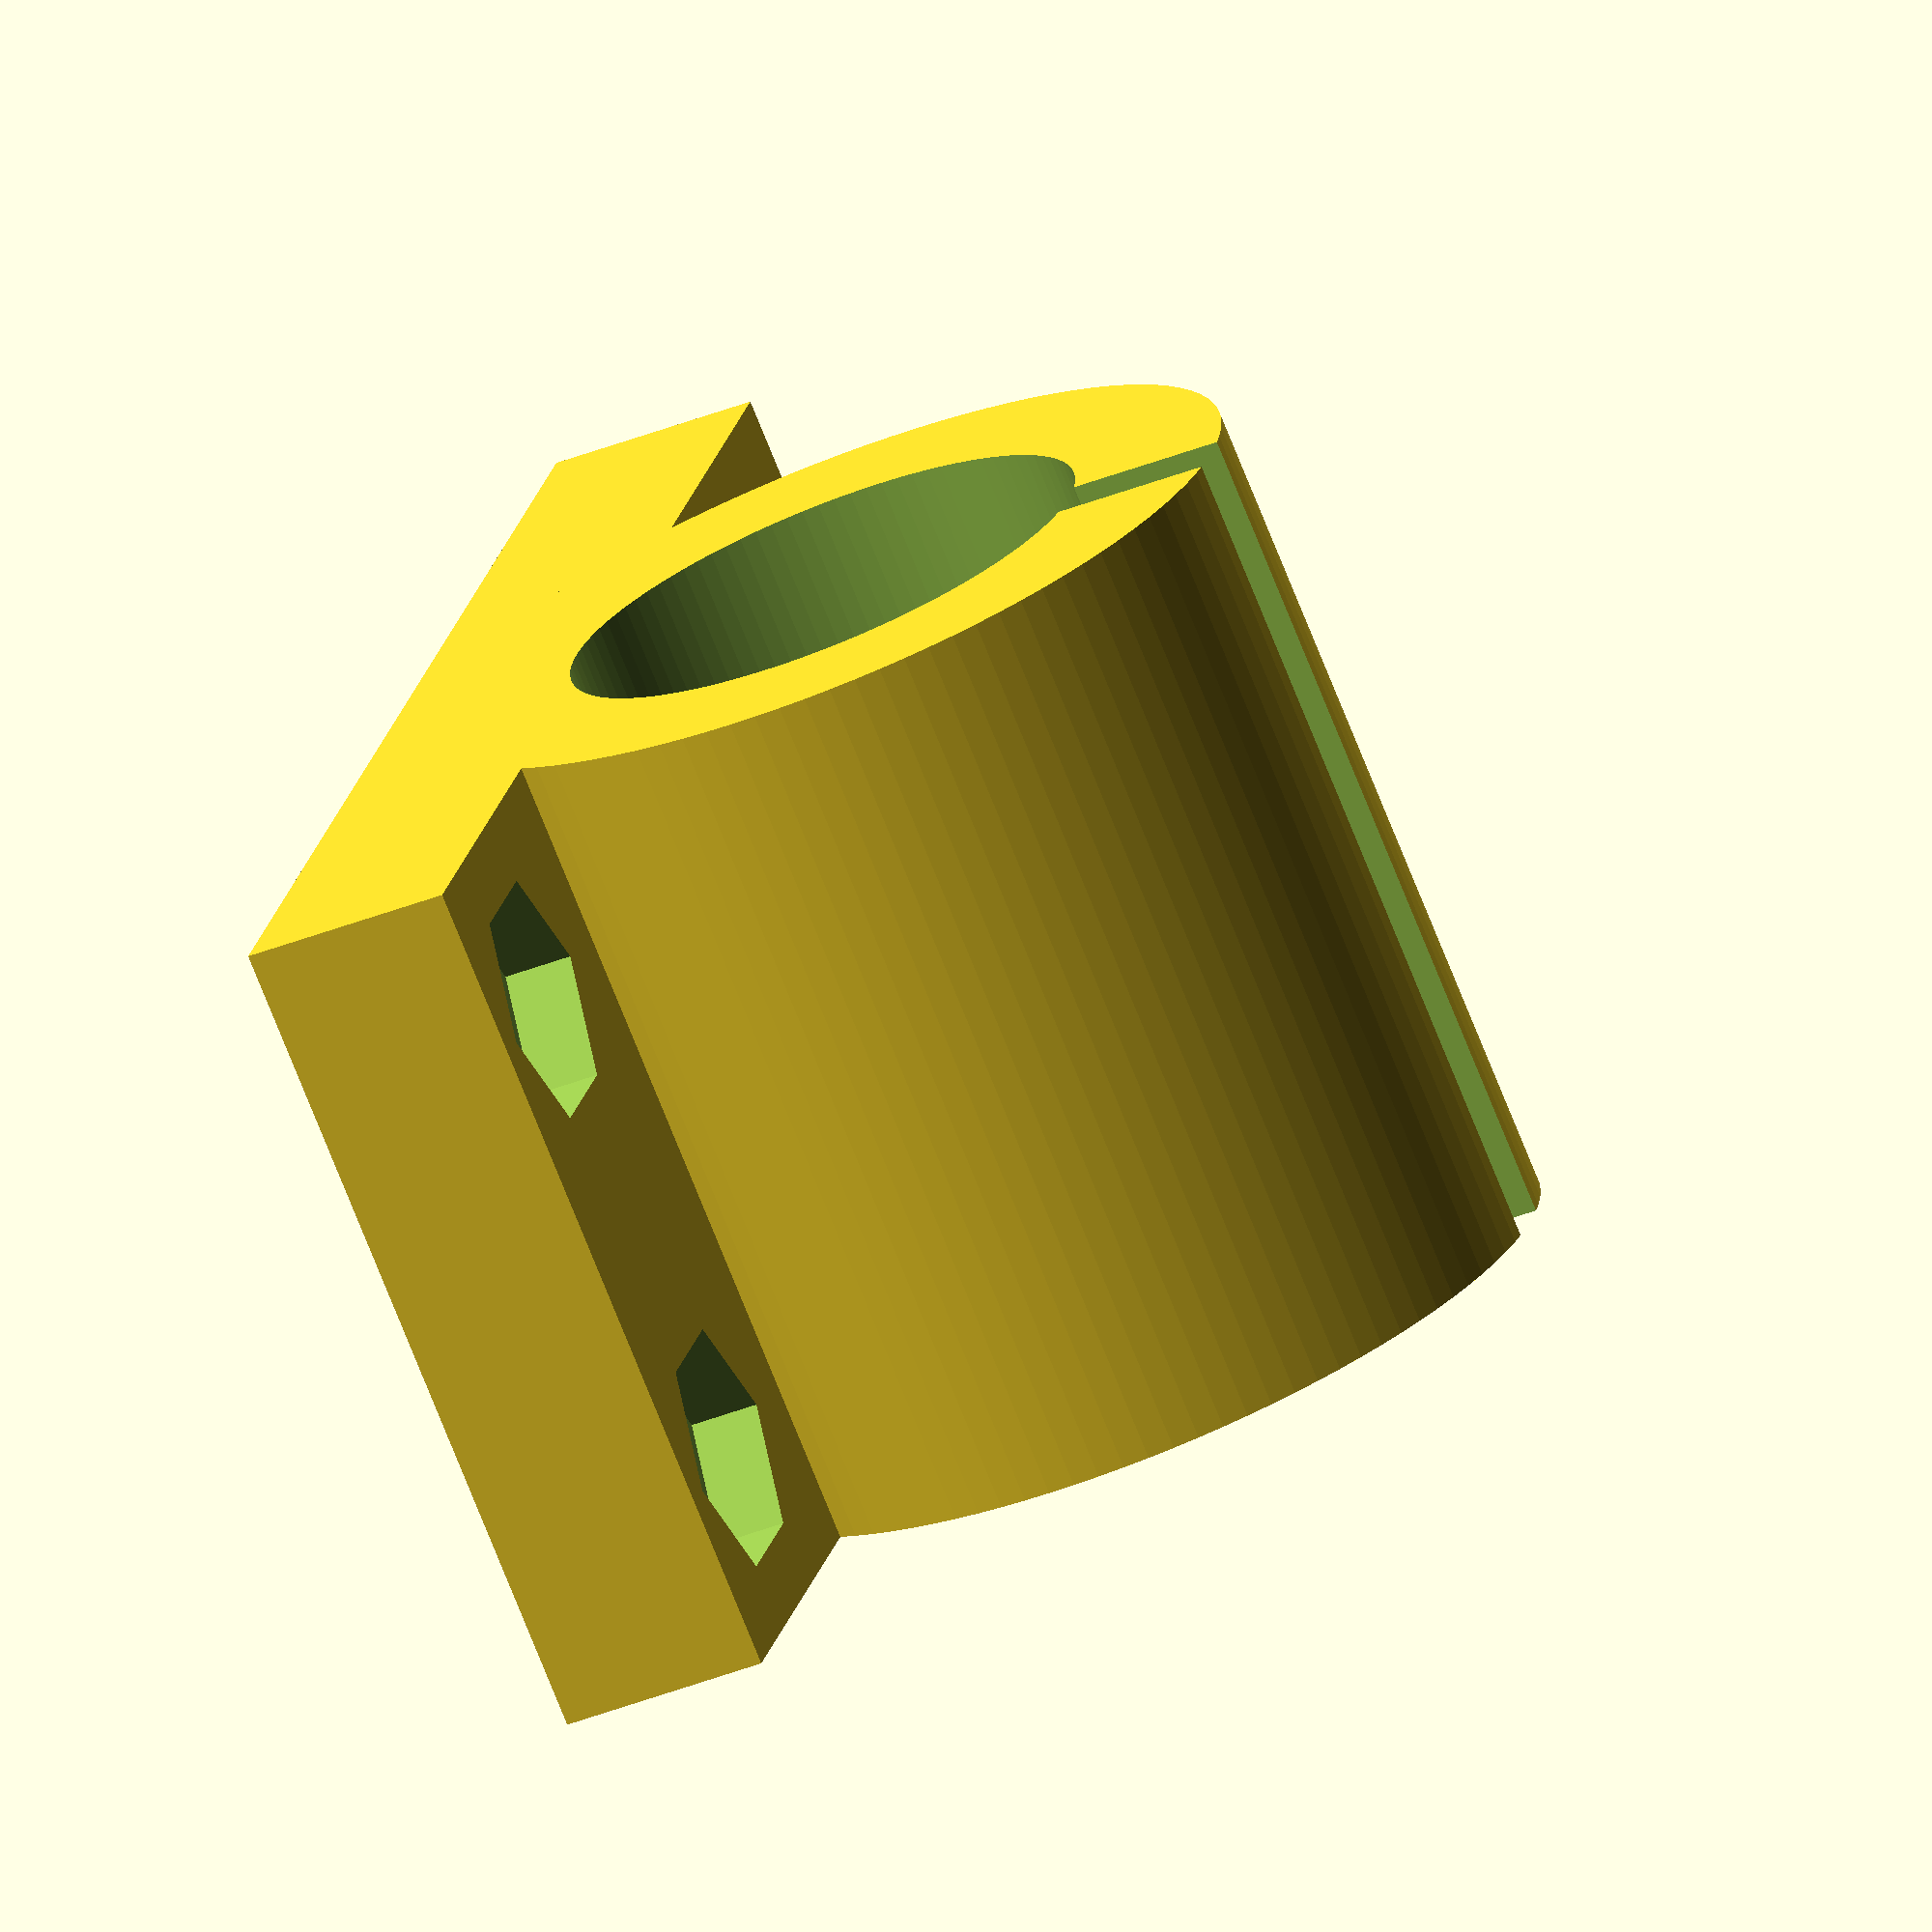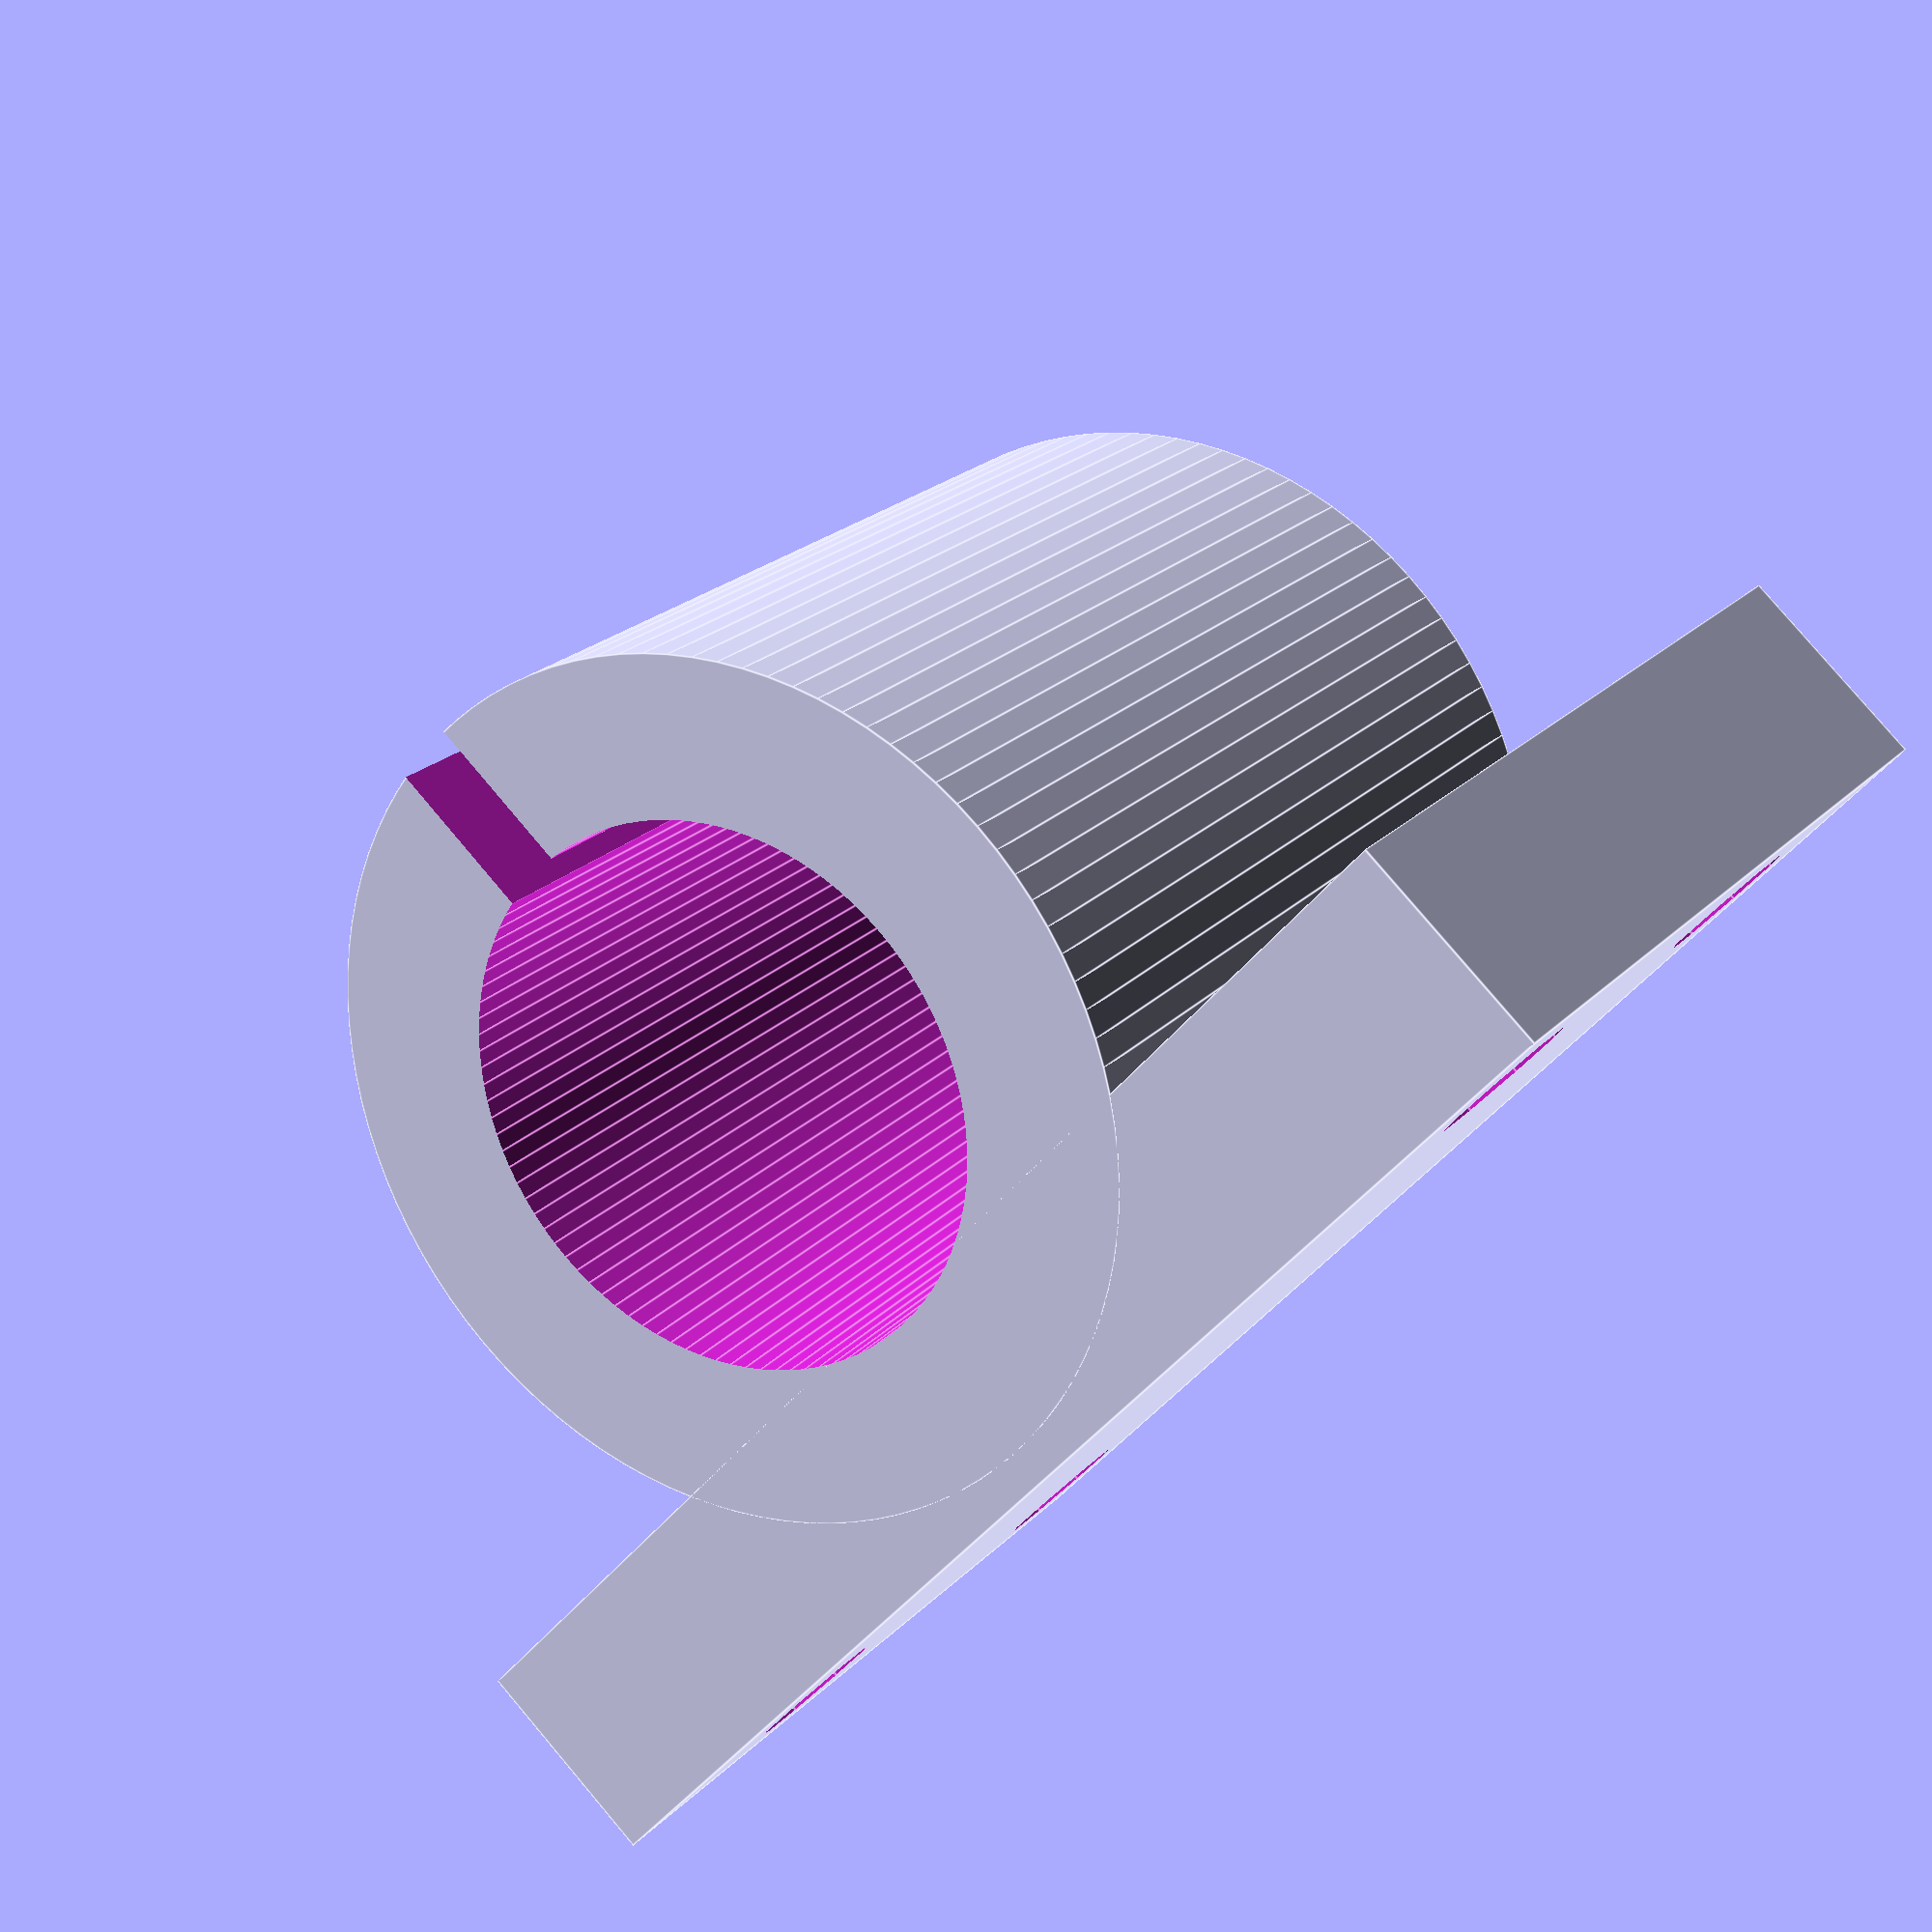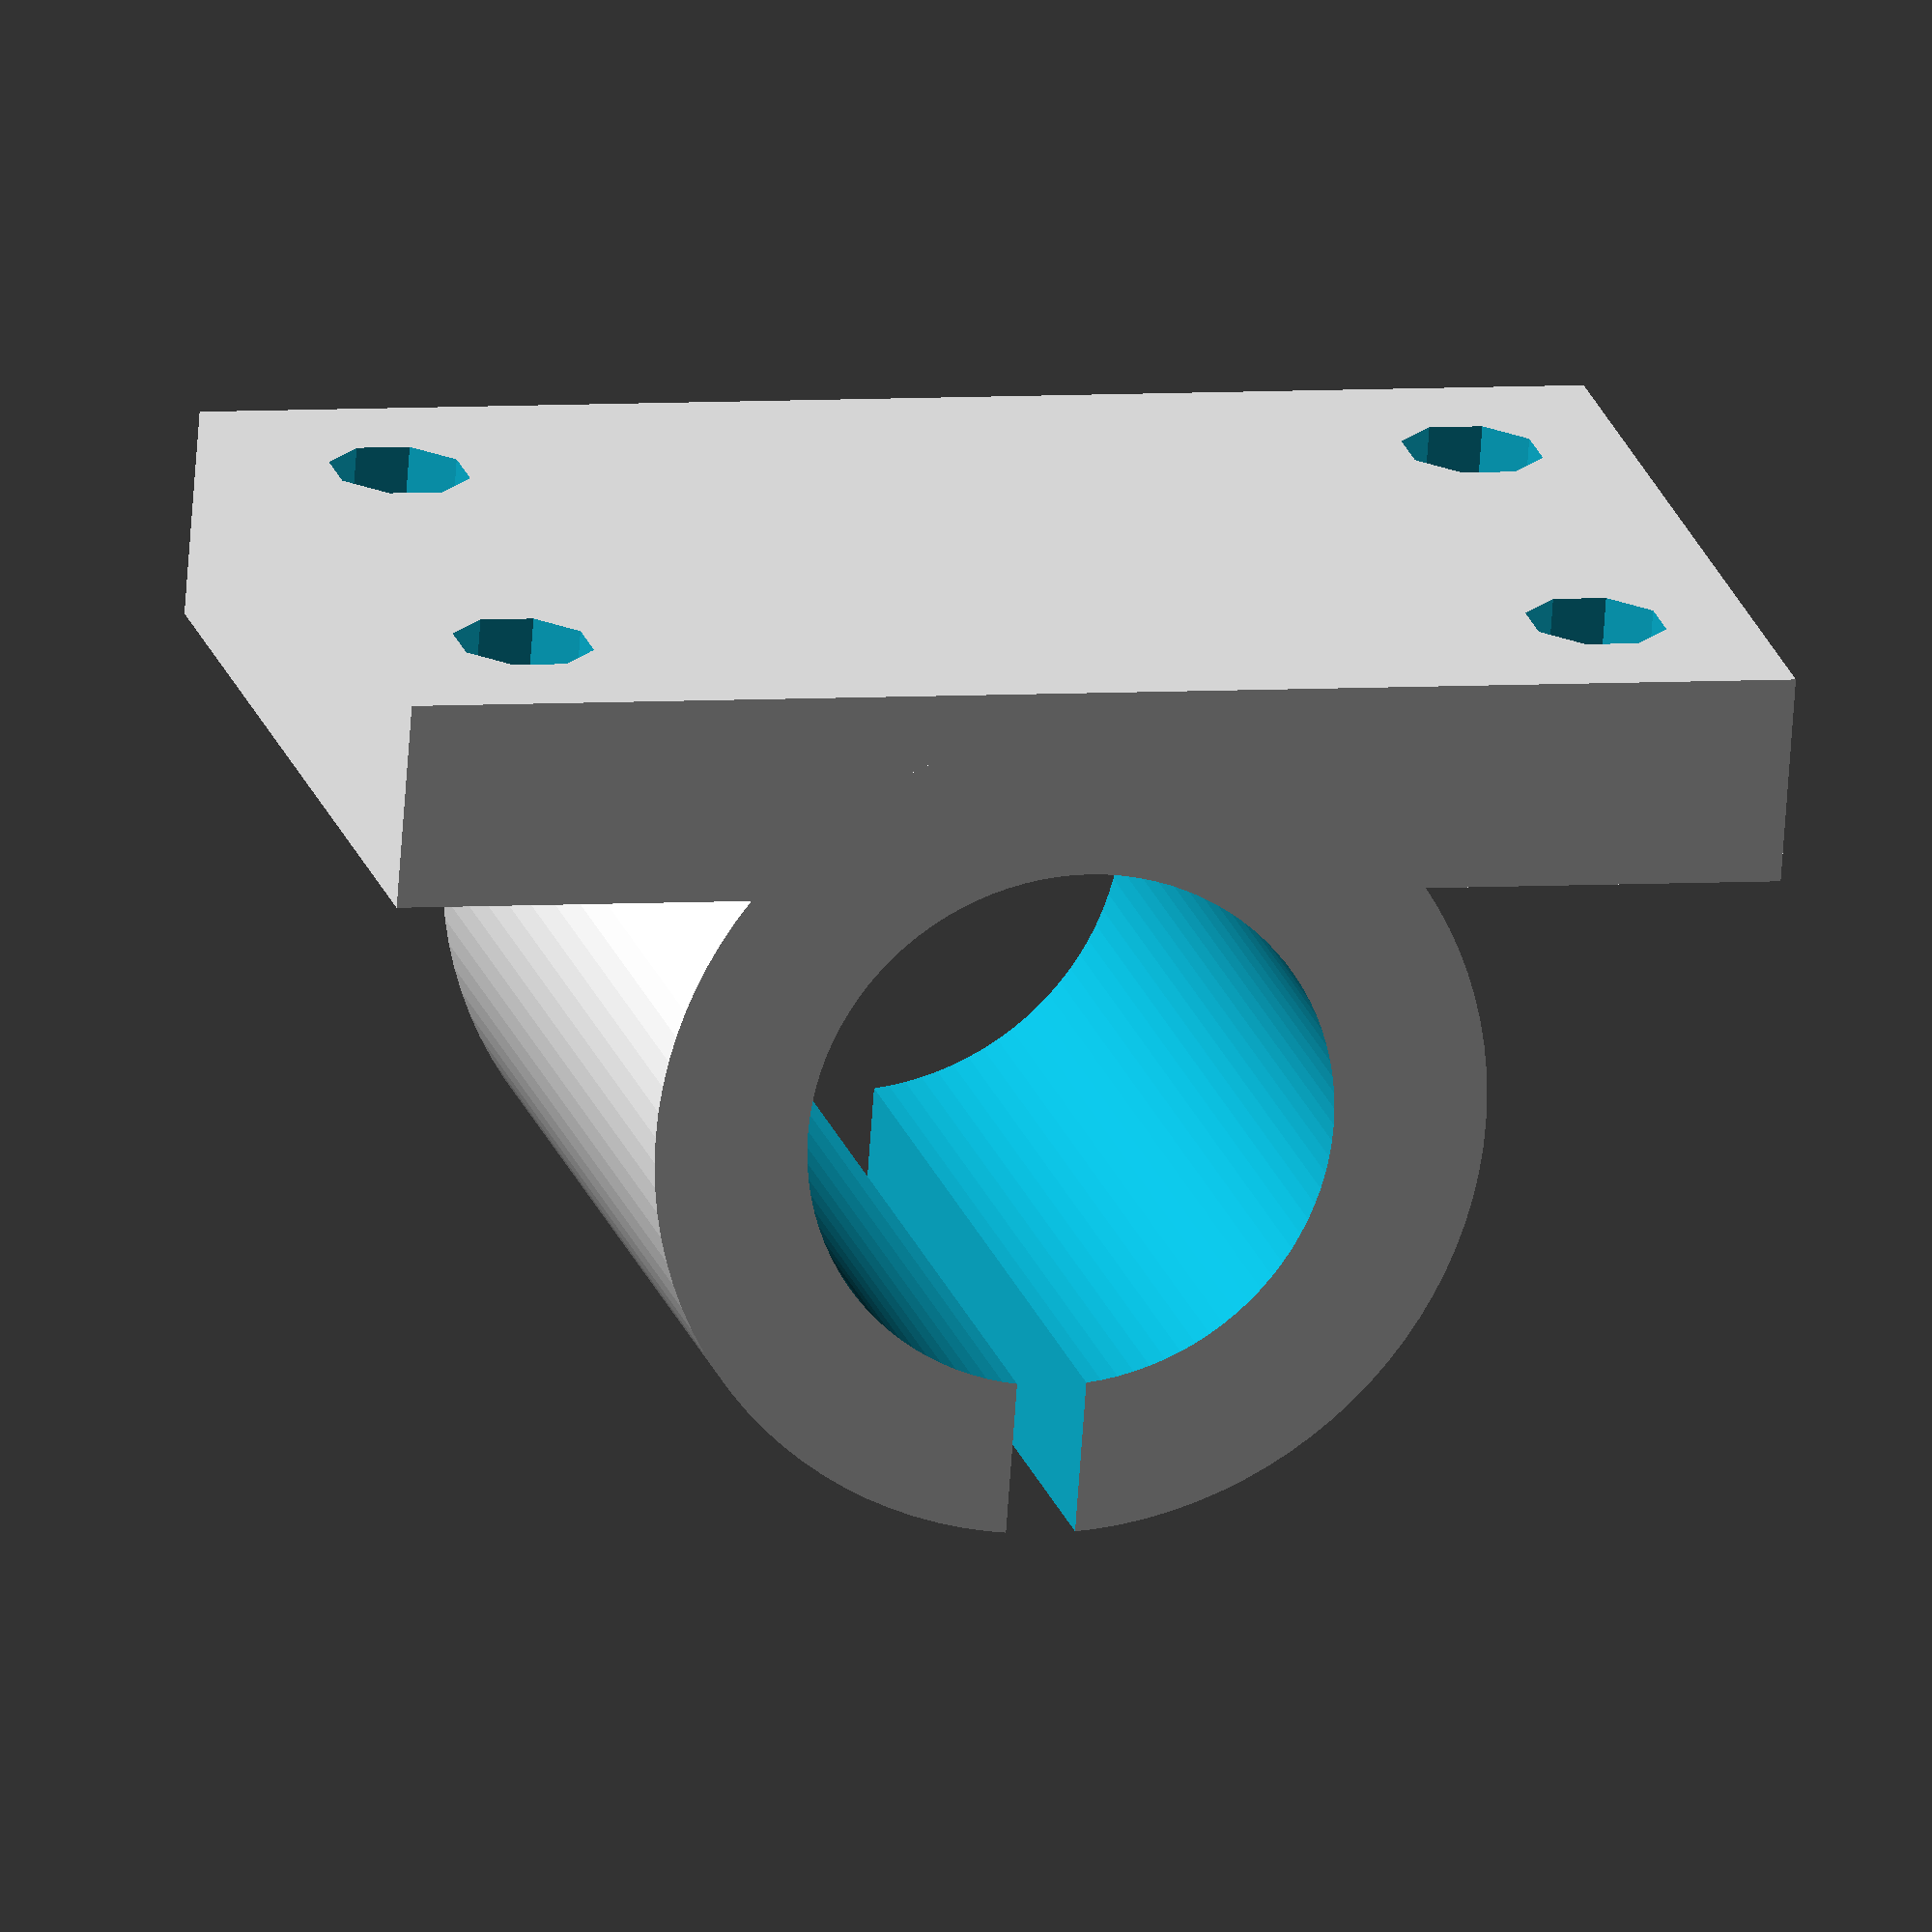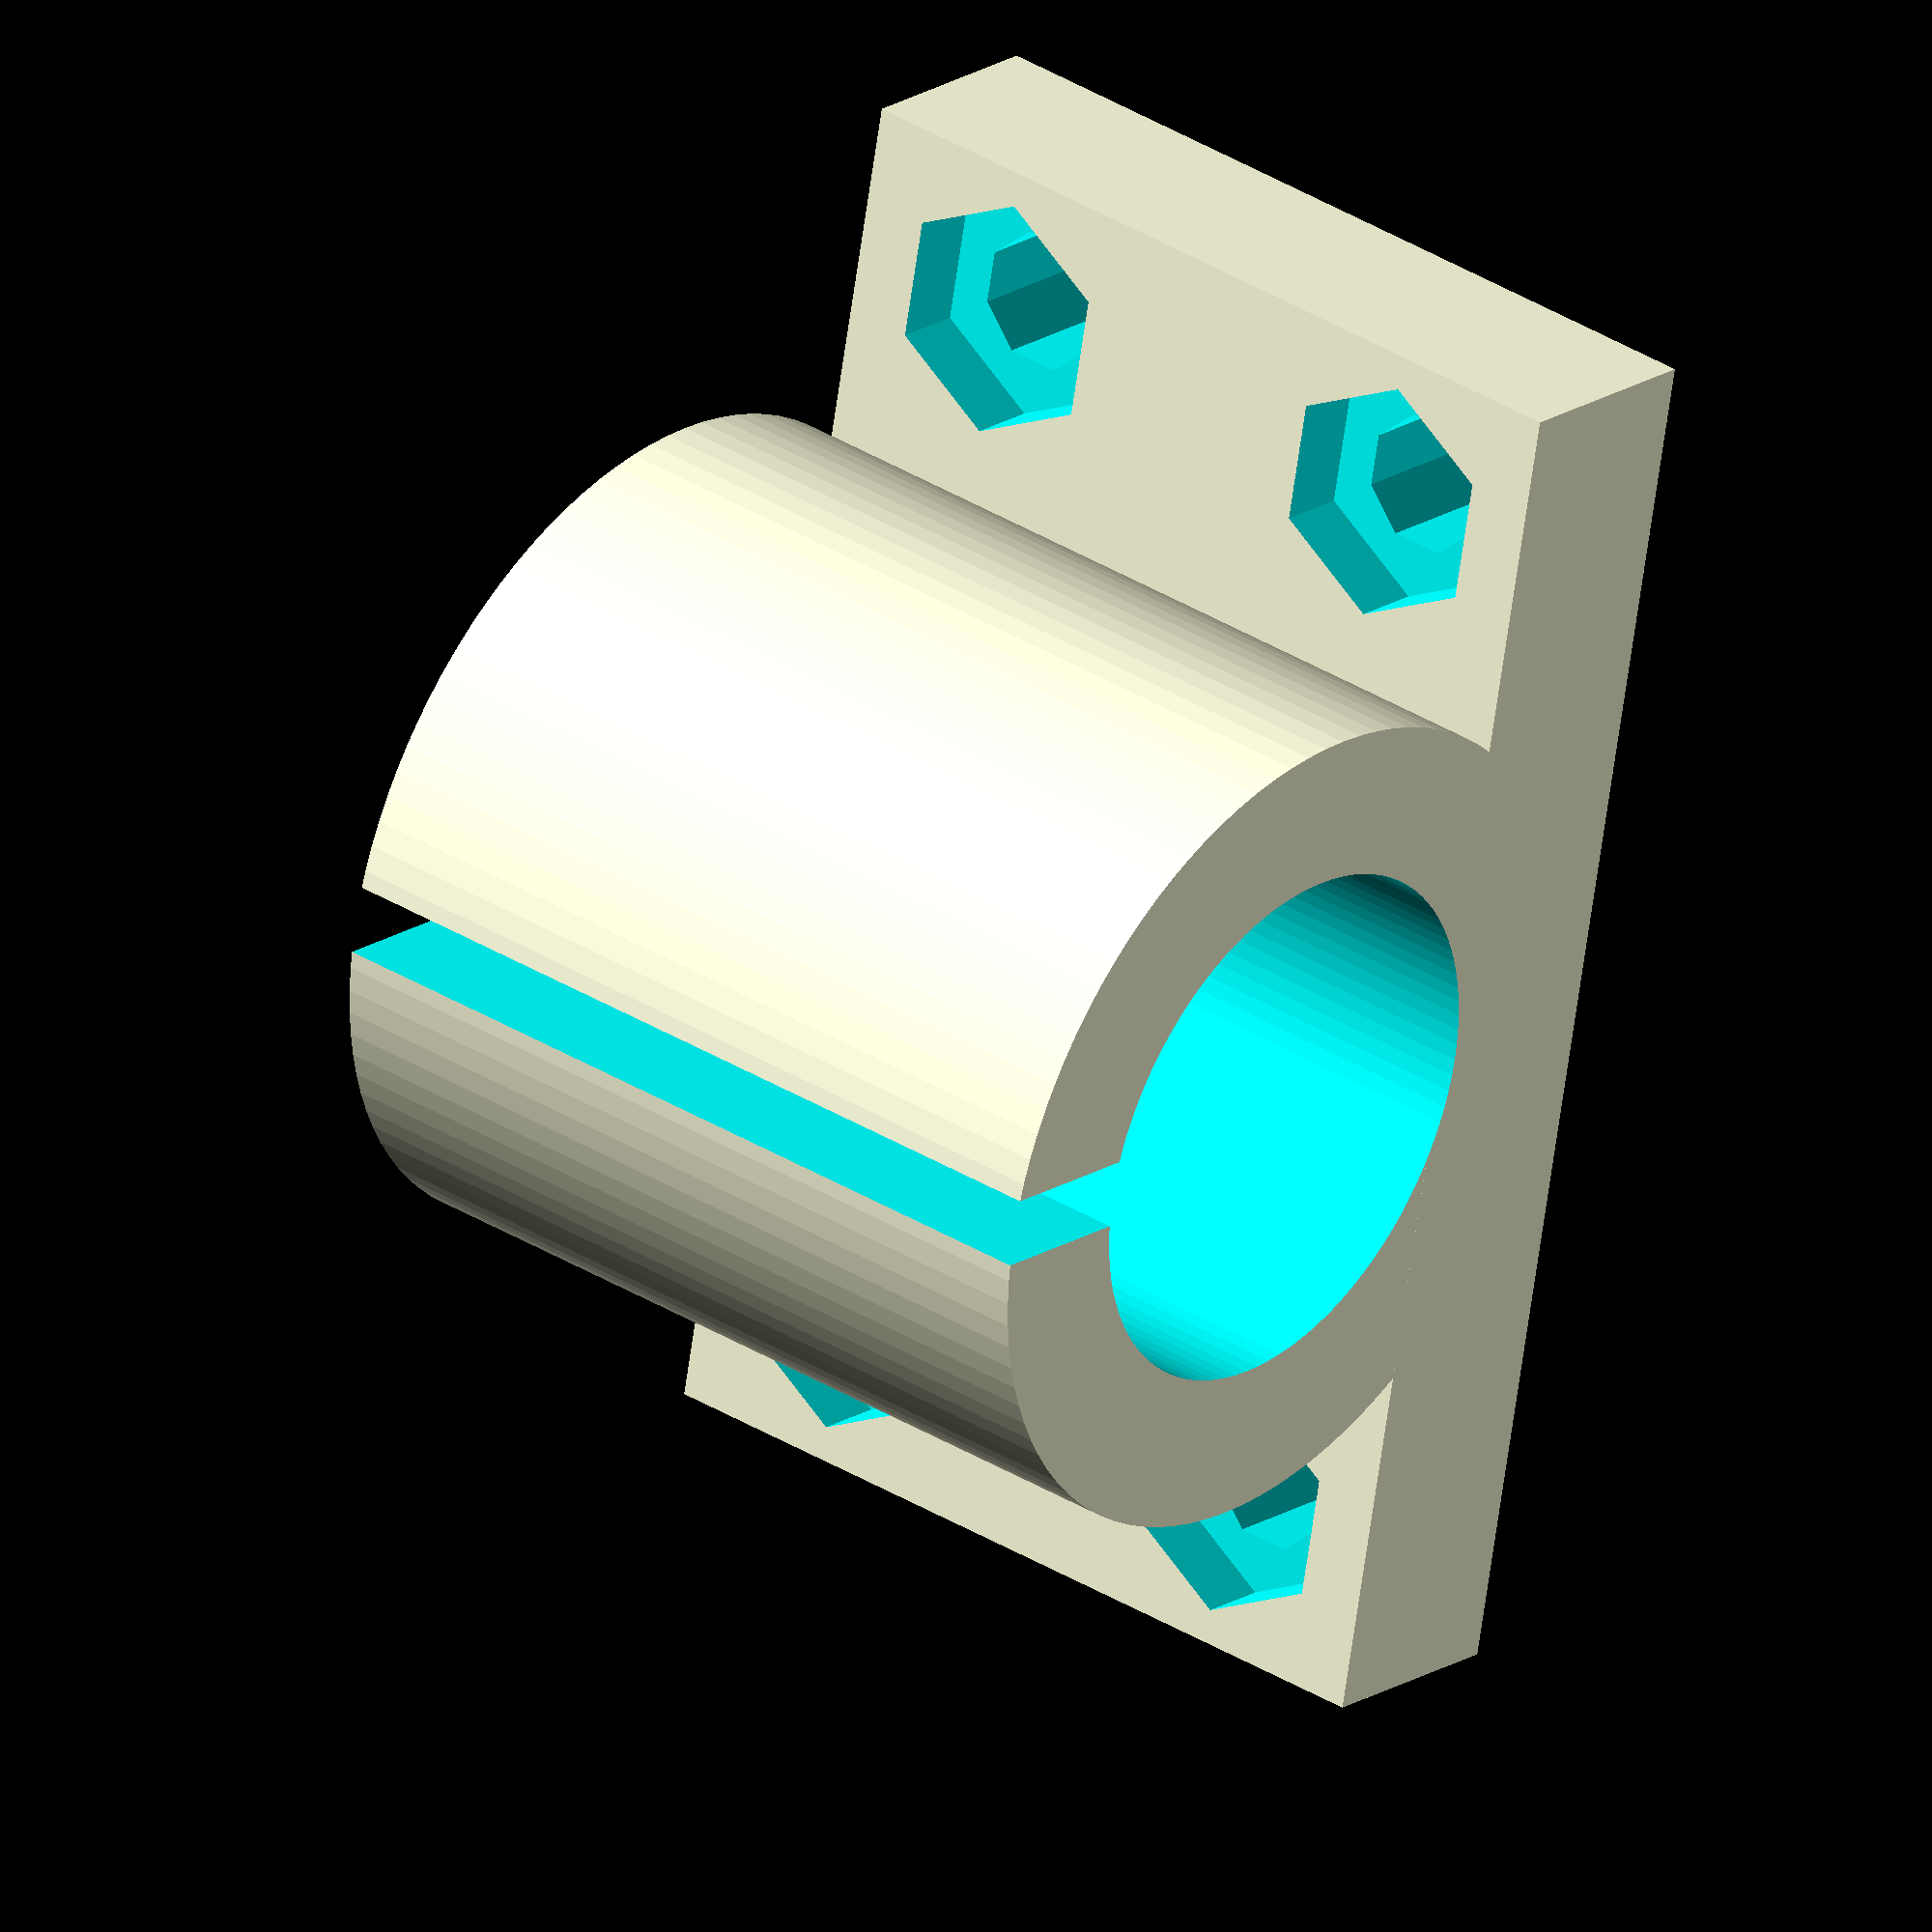
<openscad>
m3_nut_diameter= 7;
m3_diameter=4;

module hex_hole()
	{
	rotate([90,22.5,0]) cylinder(h = 8, r=m3_diameter/2, $fn=8); // M3 hole
	rotate([90,0,0]) translate ([0,0,5]) cylinder(h = 3, r=m3_nut_diameter/2, $fn=6); // M3 hex 
	}

module block()
	{
	difference()
		{
		union()
			{
			translate([0,10,12]) cube ([40,6,24], center=true);
			cylinder(24,r=12,$fn=100);
			}

		union()
			{
			translate([-1,-13,-1]) cube([2,14,26]); 
			translate([0,0,-1]) cylinder( 26, r=6, $fn=100);
			translate([0,0,-1]) cylinder( 26, r=7.6,$fn=100); // COMMENT OUT FOR END STOP
//			translate([0,0,2]) cylinder( 26, r=7.55, $fn=100); // UNCOMMENT FOR END STOP
			}
		}
	}

difference()
	{
	block();

	translate ([-15.5,14,5]) hex_hole();
	translate ([15.5,14,5]) hex_hole();
	translate ([-15.5,14,19]) hex_hole();
	translate ([15.5,14,19]) hex_hole();
	}
</openscad>
<views>
elev=254.4 azim=103.4 roll=158.2 proj=o view=wireframe
elev=158.1 azim=48.9 roll=329.1 proj=p view=edges
elev=159.3 azim=184.2 roll=194.3 proj=o view=wireframe
elev=145.4 azim=282.4 roll=230.0 proj=o view=solid
</views>
